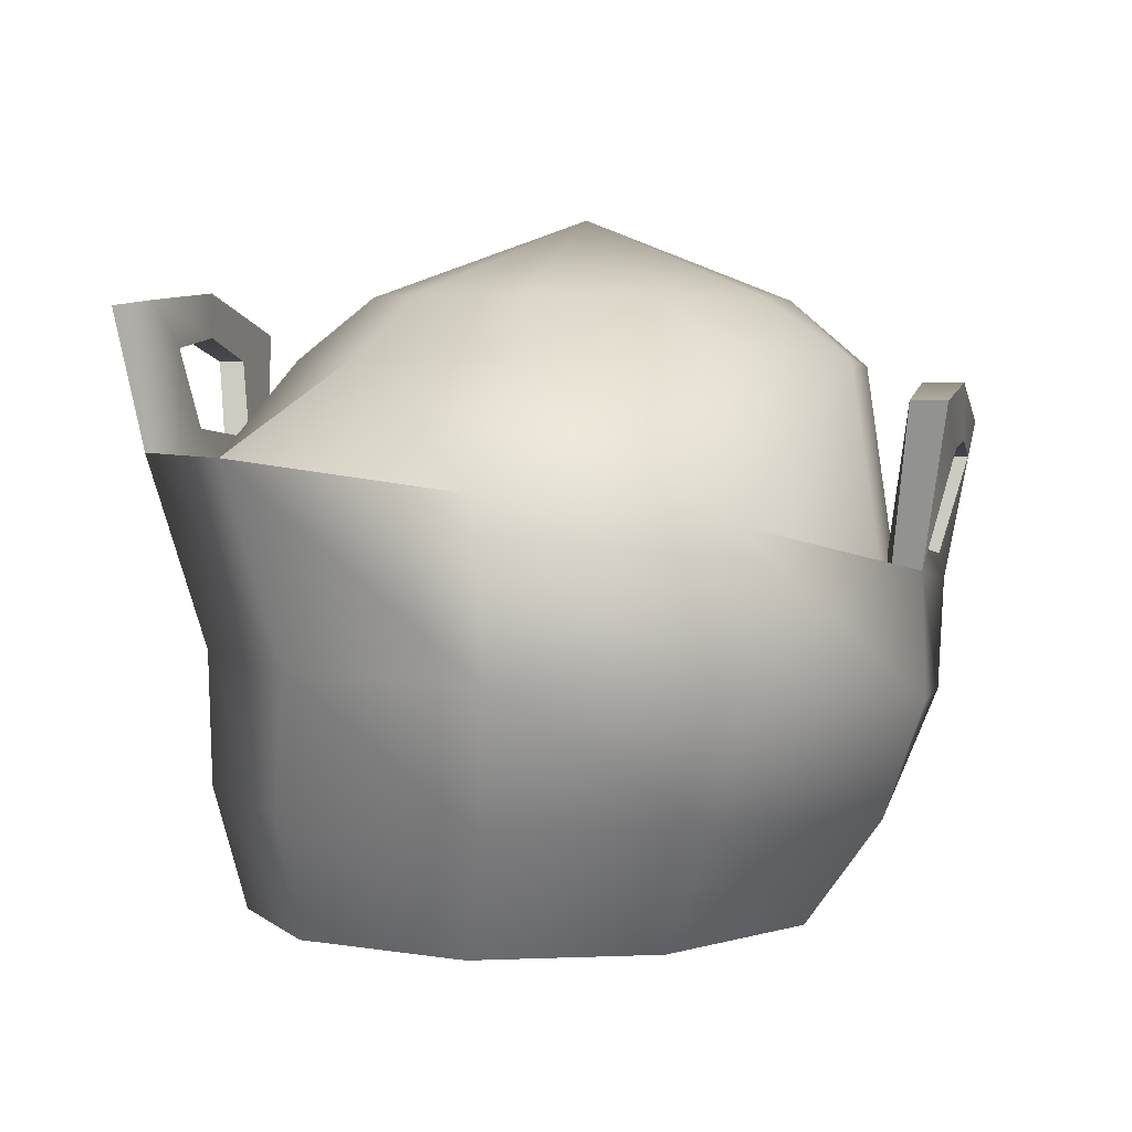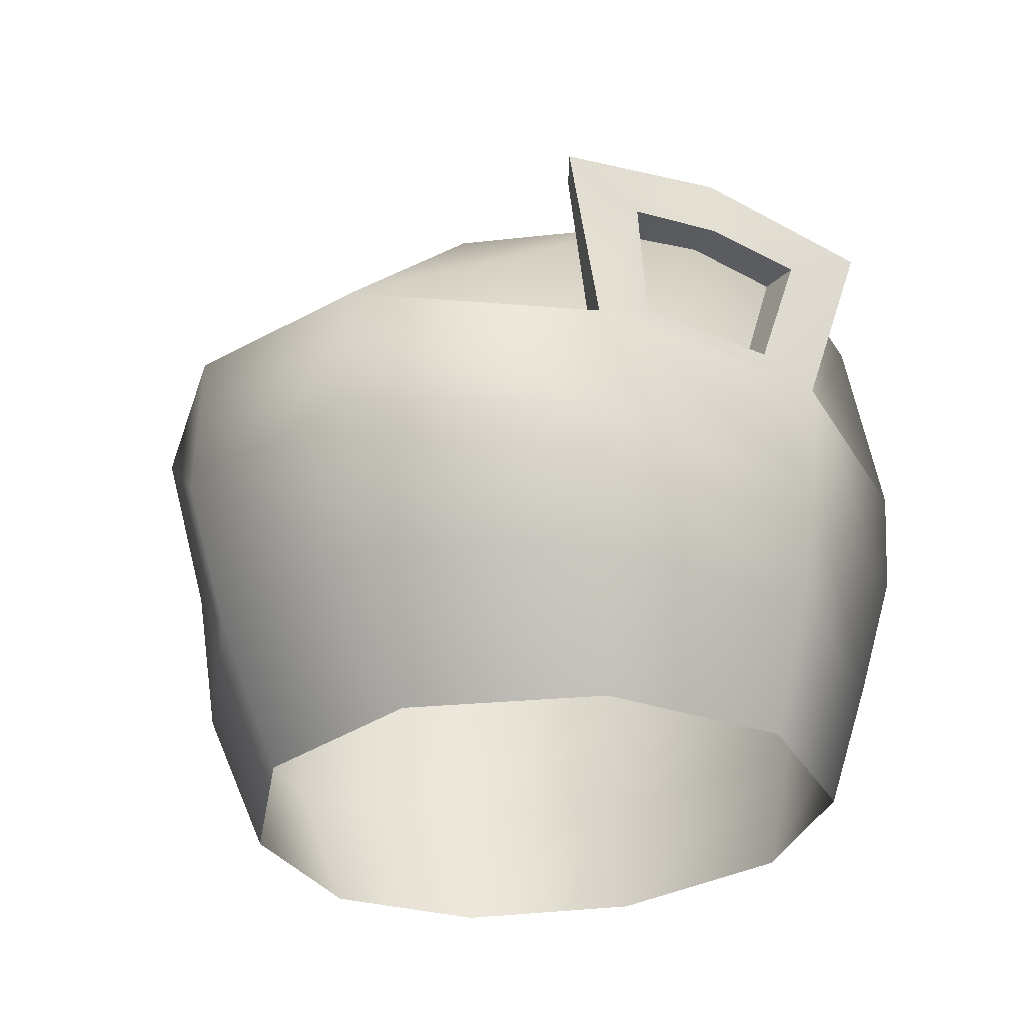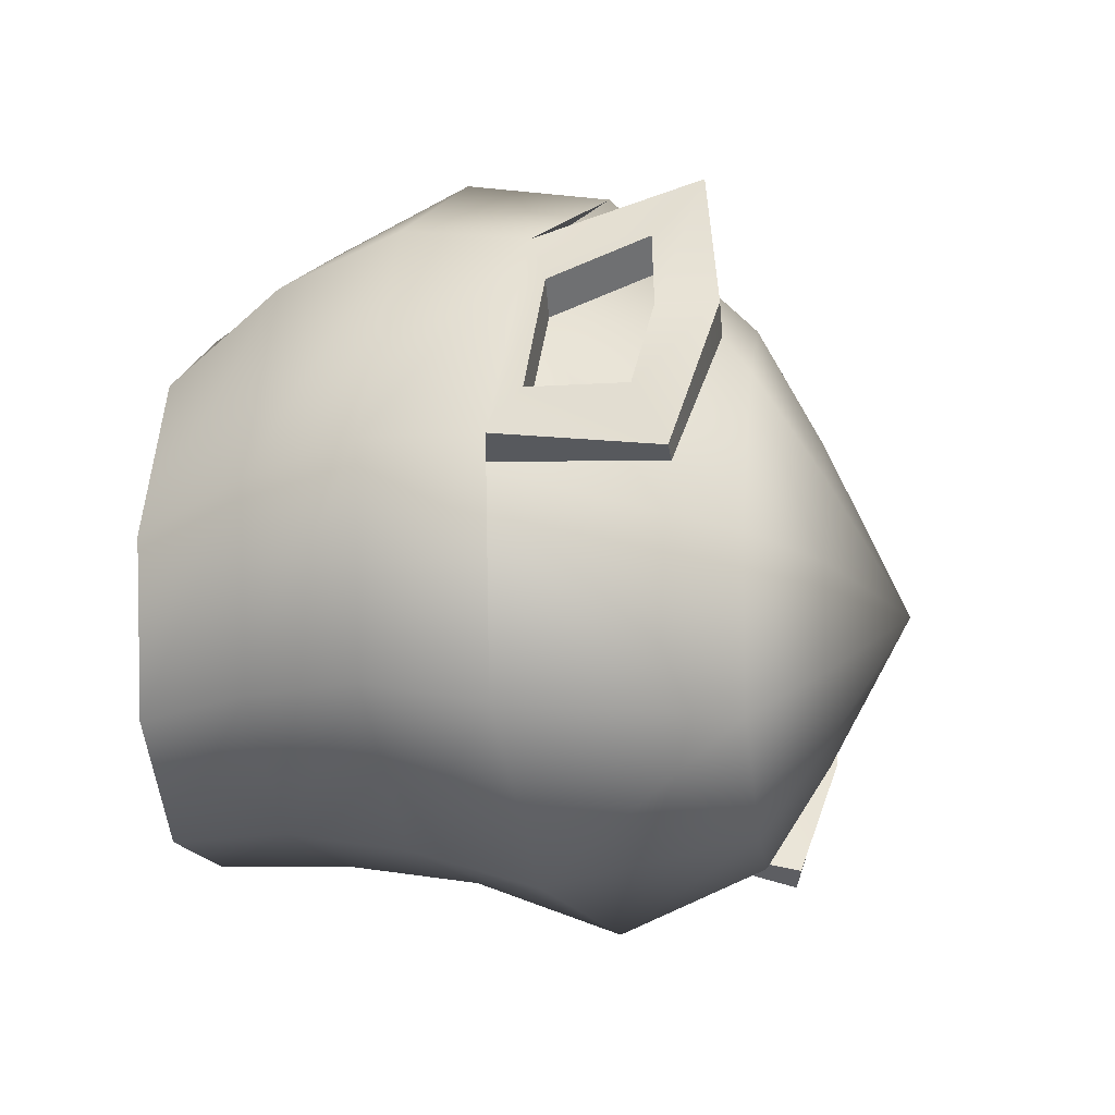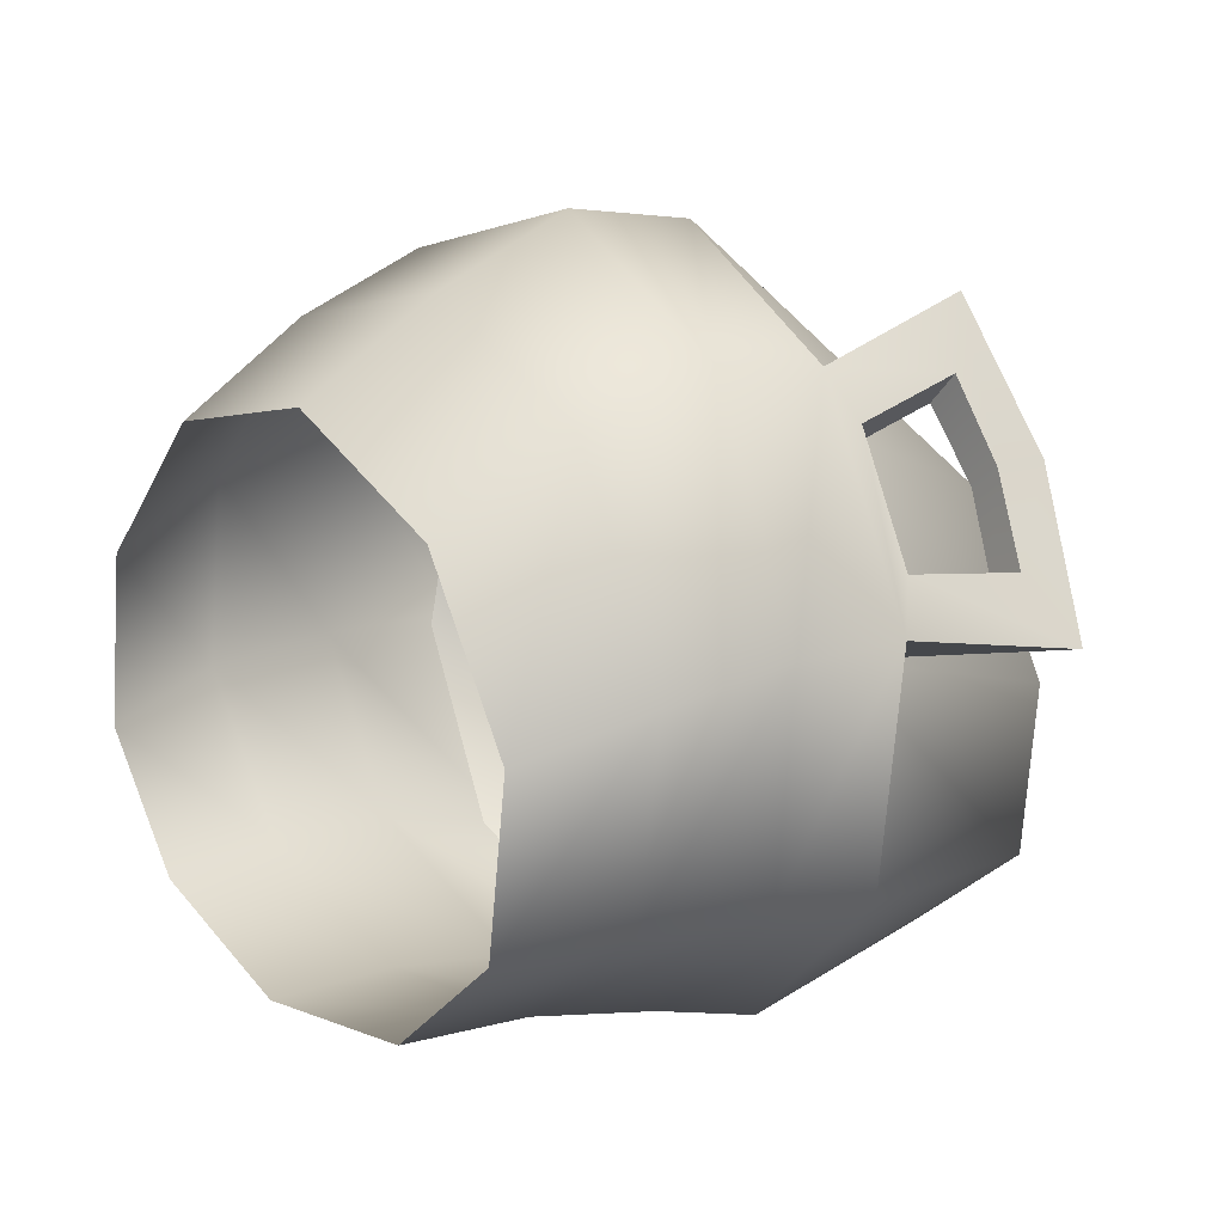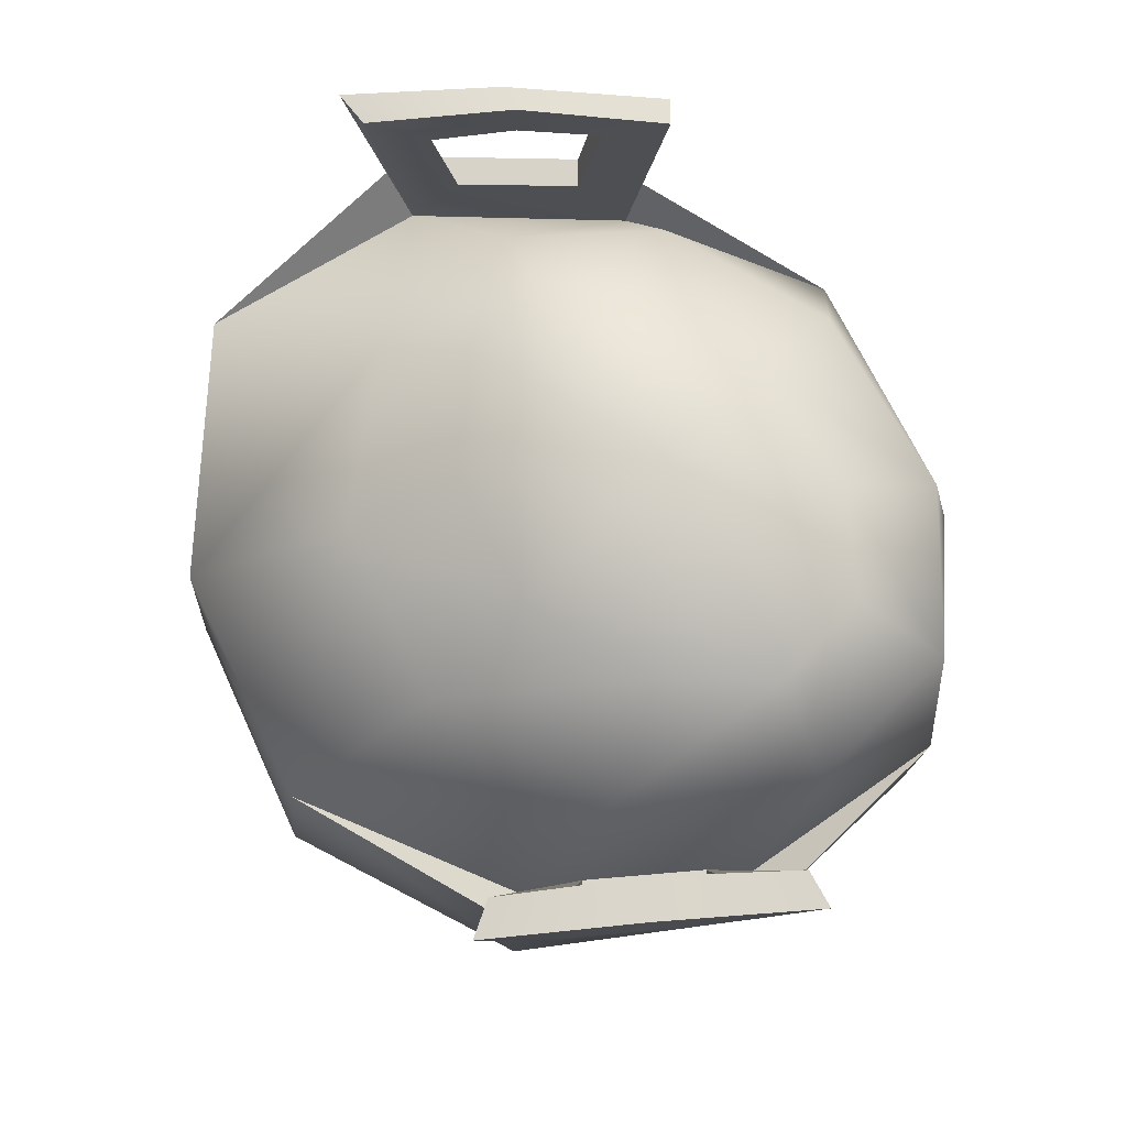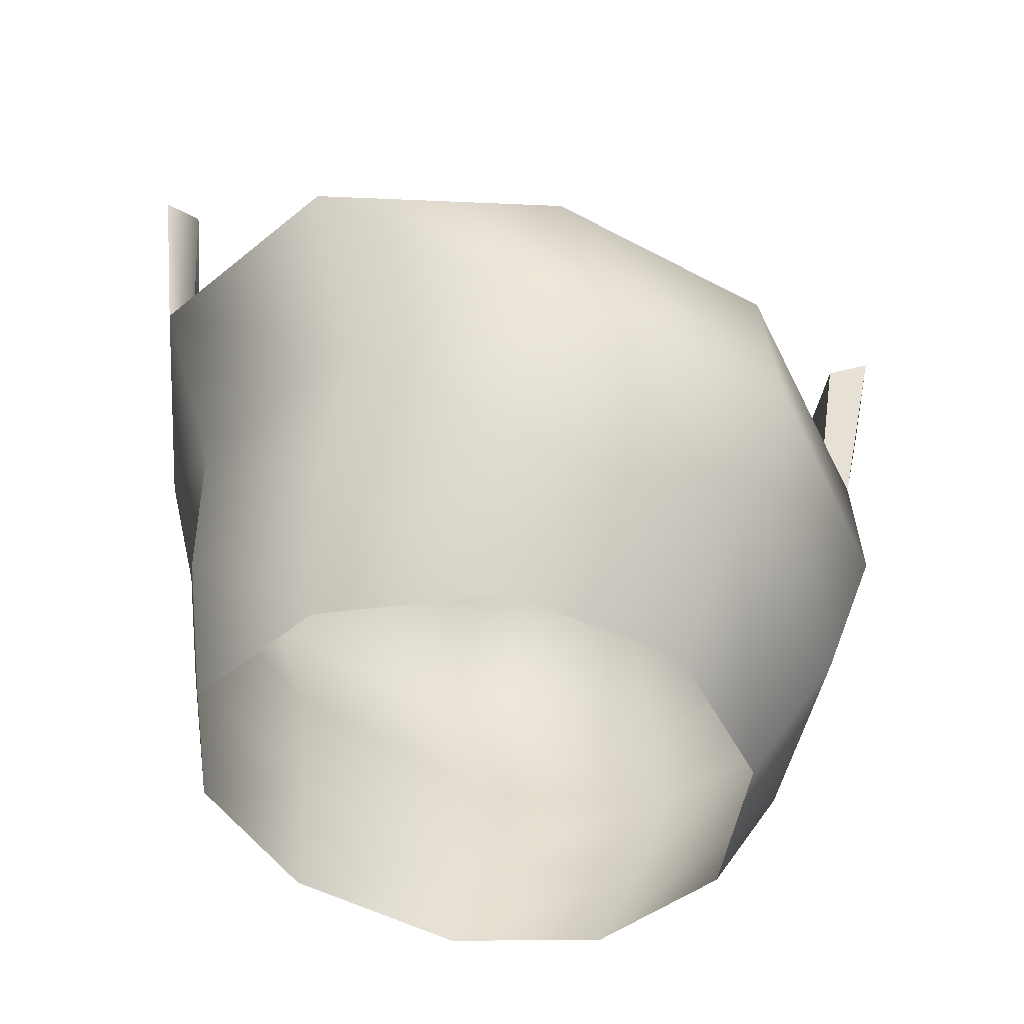
<metadata>
{"format":"obj","ext":"obj","renderer":"f3d","projection":"perspective","resolution":1024,"background":"white","views":[{"elev":3.8,"azim":-18.3,"up":"+Y"},{"elev":-32.3,"azim":33.2,"up":"+Y"},{"elev":-8.7,"azim":96.5,"up":"+Z"},{"elev":12.9,"azim":50.7,"up":"+Z"},{"elev":74.6,"azim":52.9,"up":"+Y"},{"elev":-44.1,"azim":-39.1,"up":"+Y"}]}
</metadata>
<code>
o part1_texture1.002
v 0.1719 0.2148 0.1914
v 0.2305 0.2461 0.08984
v 0.2461 0.1992 0.05859
v 0.1875 0.2539 0.1602
v 0.1719 0.3516 0.2227
v 0.1953 0.3203 0.1836
v 0.2227 0.3633 0.1367
v 0.2227 0.3281 0.1367
v 0.2773 0.3359 0.05078
v 0.2539 0.3125 0.08984
v 0.2539 0.2461 0.1016
v 0.2773 0.3125 0.09766
v 0.2461 0.3242 0.1523
v 0.2148 0.3203 0.2031
v 0.207 0.2539 0.1797
v -0.2461 0.3867 -0.04297
v -0.2539 0.3359 -0.05078
v -0.2695 0.3906 -0.04297
v -0.2305 0.332 -0.05078
v -0.2344 0.3945 -0.09375
v -0.2148 0.3945 -0.08984
v -0.1992 0.3789 -0.1445
v -0.1836 0.3789 -0.1367
v -0.1836 0.3242 -0.1172
v -0.1992 0.3242 -0.1289
v -0.1797 0.2969 -0.1562
v -0.1719 0.3945 -0.1836
v -0.2969 0.4141 -0.007812
v -0.2734 0.3164 -0.02344
v -0.2344 0.4219 -0.09375
v -0.1641 0.2617 -0.1445
v -0.25 0.2812 -0.02344
v -0.2695 0.418 -0.007812
v -0.2148 0.4258 -0.08984
v -0.1562 0.3984 -0.1719
v 0.3047 0.3359 0.05469
v 0.2734 0.2266 0.07031
v 0.1875 0.2422 0.2109
v 0.1875 0.3516 0.2461
v 0.2461 0.3633 0.1523
v 0.2695 0.1484 0.07031
v 0.1875 0.1602 0.2188
v 0.1914 0 -0.08984
v 0.2461 0.07422 0.05078
v 0.207 -0 0.02344
v 0.2266 0.07422 -0.07812
v 0.1719 0.07812 0.1875
v 0.1406 -0 0.1328
v 0.2539 0.1484 -0.07422
v 0.2539 0.2266 -0.08594
v 0.03125 0.2773 0.2812
v 0.03516 0.1797 0.293
v 0.02734 0.08984 0.25
v 0.01953 -0 0.1914
v -0.125 0.2969 0.25
v -0.1211 0.1836 0.2578
v -0.1133 0.08984 0.2227
v -0.1055 -0 0.168
v 0.1055 0 -0.1602
v 0.125 0.07812 -0.1562
v 0.1406 0.1602 -0.168
v -0.2539 0.3164 0.1367
v -0.2148 0.1836 0.1328
v -0.2148 0.08984 0.1094
v -0.1914 -0 0.07422
v 0.1367 0.2422 -0.1914
v -0.2344 0.1836 -0.01172
v -0.2305 0.08984 -0.01953
v -0.2031 0 -0.03906
v -0.02734 0 -0.1719
v -0.02734 0.08984 -0.1719
v -0.1719 0.1836 -0.125
v -0.1602 0.08984 -0.1211
v -0.1406 0 -0.125
v -0.02734 0.1797 -0.1836
v -0.03516 0.2773 -0.2188
f 1 2 3
f 2 1 4
f 5 4 1
f 4 5 6
f 7 6 5
f 6 7 8
f 9 8 7
f 8 9 10
f 3 10 9
f 10 3 2
f 10 11 12
f 11 10 2
f 13 10 12
f 10 13 8
f 8 14 6
f 14 8 13
f 14 4 6
f 4 14 15
f 16 17 18
f 17 16 19
f 16 20 21
f 20 16 18
f 21 22 23
f 22 21 20
f 22 24 23
f 24 22 25
f 25 19 24
f 19 25 17
f 26 22 27
f 22 26 25
f 28 17 29
f 17 28 18
f 30 18 28
f 18 30 20
f 31 19 32
f 19 31 24
f 33 21 34
f 21 33 16
f 32 16 33
f 16 32 19
f 35 24 31
f 24 35 23
f 34 23 35
f 23 34 21
f 36 11 37
f 11 36 12
f 38 14 39
f 14 38 15
f 40 12 36
f 12 40 13
f 5 40 7
f 40 5 39
f 35 30 34
f 30 35 27
f 26 35 31
f 35 26 27
f 32 28 29
f 28 32 33
f 27 20 30
f 20 27 22
f 29 25 26
f 25 29 17
f 39 13 40
f 13 39 14
f 38 5 1
f 5 38 39
f 3 36 37
f 36 3 9
f 37 15 38
f 15 37 11
f 28 34 30
f 34 28 33
f 36 7 40
f 7 36 9
f 38 41 37
f 41 38 42
f 43 44 45
f 44 43 46
f 42 44 41
f 44 42 47
f 45 47 48
f 47 45 44
f 46 41 44
f 41 46 49
f 49 37 41
f 37 49 50
f 51 42 38
f 42 51 52
f 52 47 42
f 47 52 53
f 48 53 54
f 53 48 47
f 55 52 51
f 52 55 56
f 56 53 52
f 53 56 57
f 54 57 58
f 57 54 53
f 59 46 43
f 46 59 60
f 60 49 46
f 49 60 61
f 62 56 55
f 56 62 63
f 63 57 56
f 57 63 64
f 58 64 65
f 64 58 57
f 61 50 49
f 50 61 66
f 29 63 62
f 63 29 67
f 67 64 63
f 64 67 68
f 65 68 69
f 68 65 64
f 70 60 59
f 60 70 71
f 26 67 29
f 67 26 72
f 72 68 67
f 68 72 73
f 69 73 74
f 73 69 68
f 71 61 60
f 61 71 75
f 75 66 61
f 66 75 76
f 76 72 26
f 72 76 75
f 75 73 72
f 73 75 71
f 74 71 70
f 71 74 73
f 11 4 15
f 4 11 2
f 32 29 62
f 51 38 1
f 3 37 50
f 76 26 31
o part0_texture0.003
v -0.1055 0.3789 -0.1289
v -0.03516 0.2773 -0.2188
v -0.1641 0.2617 -0.1445
v 0.007812 0.3789 -0.1758
v -0.06641 0.4219 -0.08203
v 0.01562 0.4219 -0.1094
v 0.03516 0.4766 -0.01172
v 0.1094 0.4219 -0.1016
v 0.1719 0.4219 -0.0625
v 0.2266 0.375 -0.09375
v 0.2383 0.375 0.01562
v 0.2461 0.1992 0.05859
v 0.1719 0.2148 0.1914
v -0.125 0.2969 0.25
v -0.1523 0.3789 0.06641
v -0.2539 0.3164 0.1367
v -0.06641 0.3789 0.1562
v 0.03125 0.2773 0.2812
v 0.05469 0.3789 0.1797
v 0.1758 0.3789 0.125
v 0.1367 0.4219 0.06641
v 0.1836 0.4219 0.003906
v -0.1133 0.4219 -0.03125
v -0.1016 0.4219 0.03125
v -0.1641 0.3789 -0.04297
v -0.25 0.2812 -0.02344
v 0.05078 0.4219 0.1016
v -0.03906 0.4219 0.08594
v 0.1367 0.3789 -0.1602
v 0.2539 0.2266 -0.08594
v 0.1367 0.2422 -0.1914
v 0.2305 0.2461 0.08984
v 0.1875 0.2539 0.1602
v 0.1719 0.3516 0.2227
v 0.1953 0.3203 0.1836
v 0.2227 0.3633 0.1367
v 0.2227 0.3281 0.1367
v 0.2773 0.3359 0.05078
v 0.2539 0.3125 0.08984
v 0.2539 0.2461 0.1016
v 0.2773 0.3125 0.09766
v 0.2461 0.3242 0.1523
v 0.2148 0.3203 0.2031
v 0.207 0.2539 0.1797
v -0.2461 0.3867 -0.04297
v -0.2539 0.3359 -0.05078
v -0.2695 0.3906 -0.04297
v -0.2305 0.332 -0.05078
v -0.2344 0.3945 -0.09375
v -0.2148 0.3945 -0.08984
v -0.1992 0.3789 -0.1445
v -0.1836 0.3789 -0.1367
v -0.1836 0.3242 -0.1172
v -0.1992 0.3242 -0.1289
v -0.1797 0.2969 -0.1562
v -0.1719 0.3945 -0.1836
v -0.2969 0.4141 -0.007812
v -0.2734 0.3164 -0.02344
v -0.2344 0.4219 -0.09375
v -0.2695 0.418 -0.007812
v -0.2148 0.4258 -0.08984
v -0.1562 0.3984 -0.1719
v 0.3047 0.3359 0.05469
v 0.2734 0.2266 0.07031
v 0.1875 0.2422 0.2109
v 0.1875 0.3516 0.2461
v 0.2461 0.3633 0.1523
v 0.2695 0.1484 0.07031
v 0.1875 0.1602 0.2188
v 0.1914 0 -0.08984
v 0.2461 0.07422 0.05078
v 0.207 -0 0.02344
v 0.2266 0.07422 -0.07812
v 0.1719 0.07812 0.1875
v 0.1406 -0 0.1328
v 0.2539 0.1484 -0.07422
v 0.03516 0.1797 0.293
v 0.02734 0.08984 0.25
v 0.01953 -0 0.1914
v -0.1211 0.1836 0.2578
v -0.1133 0.08984 0.2227
v -0.1055 -0 0.168
v 0.1055 0 -0.1602
v 0.125 0.07812 -0.1562
v 0.1406 0.1602 -0.168
v -0.2148 0.1836 0.1328
v -0.2148 0.08984 0.1094
v -0.1914 -0 0.07422
v -0.2344 0.1836 -0.01172
v -0.2305 0.08984 -0.01953
v -0.2031 0 -0.03906
v -0.02734 0 -0.1719
v -0.02734 0.08984 -0.1719
v -0.1719 0.1836 -0.125
v -0.1602 0.08984 -0.1211
v -0.1406 0 -0.125
v -0.02734 0.1797 -0.1836
f 77 78 79
f 78 77 80
f 81 80 77
f 80 81 82
f 83 82 81
f 82 83 84
f 85 84 83
f 84 85 86
f 87 86 85
f 86 87 88
f 89 88 87
f 90 91 92
f 91 90 93
f 94 93 90
f 93 94 95
f 96 95 94
f 95 96 97
f 98 97 96
f 97 98 83
f 85 83 98
f 99 83 81
f 83 99 100
f 101 100 99
f 100 101 91
f 102 91 101
f 91 102 92
f 77 99 81
f 99 77 101
f 79 101 77
f 101 79 102
f 83 103 97
f 103 83 104
f 100 104 83
f 104 100 91
f 93 104 91
f 104 93 103
f 95 103 93
f 103 95 97
f 105 82 84
f 82 105 80
f 78 80 105
f 106 86 88
f 86 106 107
f 98 87 85
f 87 98 96
f 89 96 94
f 96 89 87
f 86 105 84
f 105 86 107
f 107 78 105
f 89 108 88
f 108 89 109
f 110 109 89
f 109 110 111
f 112 111 110
f 111 112 113
f 114 113 112
f 113 114 115
f 88 115 114
f 115 88 108
f 115 116 117
f 116 115 108
f 118 115 117
f 115 118 113
f 113 119 111
f 119 113 118
f 119 109 111
f 109 119 120
f 121 122 123
f 122 121 124
f 121 125 126
f 125 121 123
f 126 127 128
f 127 126 125
f 127 129 128
f 129 127 130
f 130 124 129
f 124 130 122
f 131 127 132
f 127 131 130
f 133 122 134
f 122 133 123
f 135 123 133
f 123 135 125
f 79 124 102
f 124 79 129
f 136 126 137
f 126 136 121
f 102 121 136
f 121 102 124
f 138 129 79
f 129 138 128
f 137 128 138
f 128 137 126
f 139 116 140
f 116 139 117
f 141 119 142
f 119 141 120
f 143 117 139
f 117 143 118
f 110 143 112
f 143 110 142
f 138 135 137
f 135 138 132
f 131 138 79
f 138 131 132
f 102 133 134
f 133 102 136
f 132 125 135
f 125 132 127
f 134 130 131
f 130 134 122
f 142 118 143
f 118 142 119
f 141 110 89
f 110 141 142
f 88 139 140
f 139 88 114
f 140 120 141
f 120 140 116
f 133 137 135
f 137 133 136
f 139 112 143
f 112 139 114
f 141 144 140
f 144 141 145
f 146 147 148
f 147 146 149
f 145 147 144
f 147 145 150
f 148 150 151
f 150 148 147
f 149 144 147
f 144 149 152
f 152 140 144
f 140 152 106
f 94 145 141
f 145 94 153
f 153 150 145
f 150 153 154
f 151 154 155
f 154 151 150
f 90 153 94
f 153 90 156
f 156 154 153
f 154 156 157
f 155 157 158
f 157 155 154
f 159 149 146
f 149 159 160
f 160 152 149
f 152 160 161
f 92 156 90
f 156 92 162
f 162 157 156
f 157 162 163
f 158 163 164
f 163 158 157
f 161 106 152
f 106 161 107
f 134 162 92
f 162 134 165
f 165 163 162
f 163 165 166
f 164 166 167
f 166 164 163
f 168 160 159
f 160 168 169
f 131 165 134
f 165 131 170
f 170 166 165
f 166 170 171
f 167 171 172
f 171 167 166
f 169 161 160
f 161 169 173
f 173 107 161
f 107 173 78
f 78 170 131
f 170 78 173
f 173 171 170
f 171 173 169
f 172 169 168
f 169 172 171
f 116 109 120
f 109 116 108
f 102 134 92
f 94 141 89
f 88 140 106
f 78 131 79

</code>
